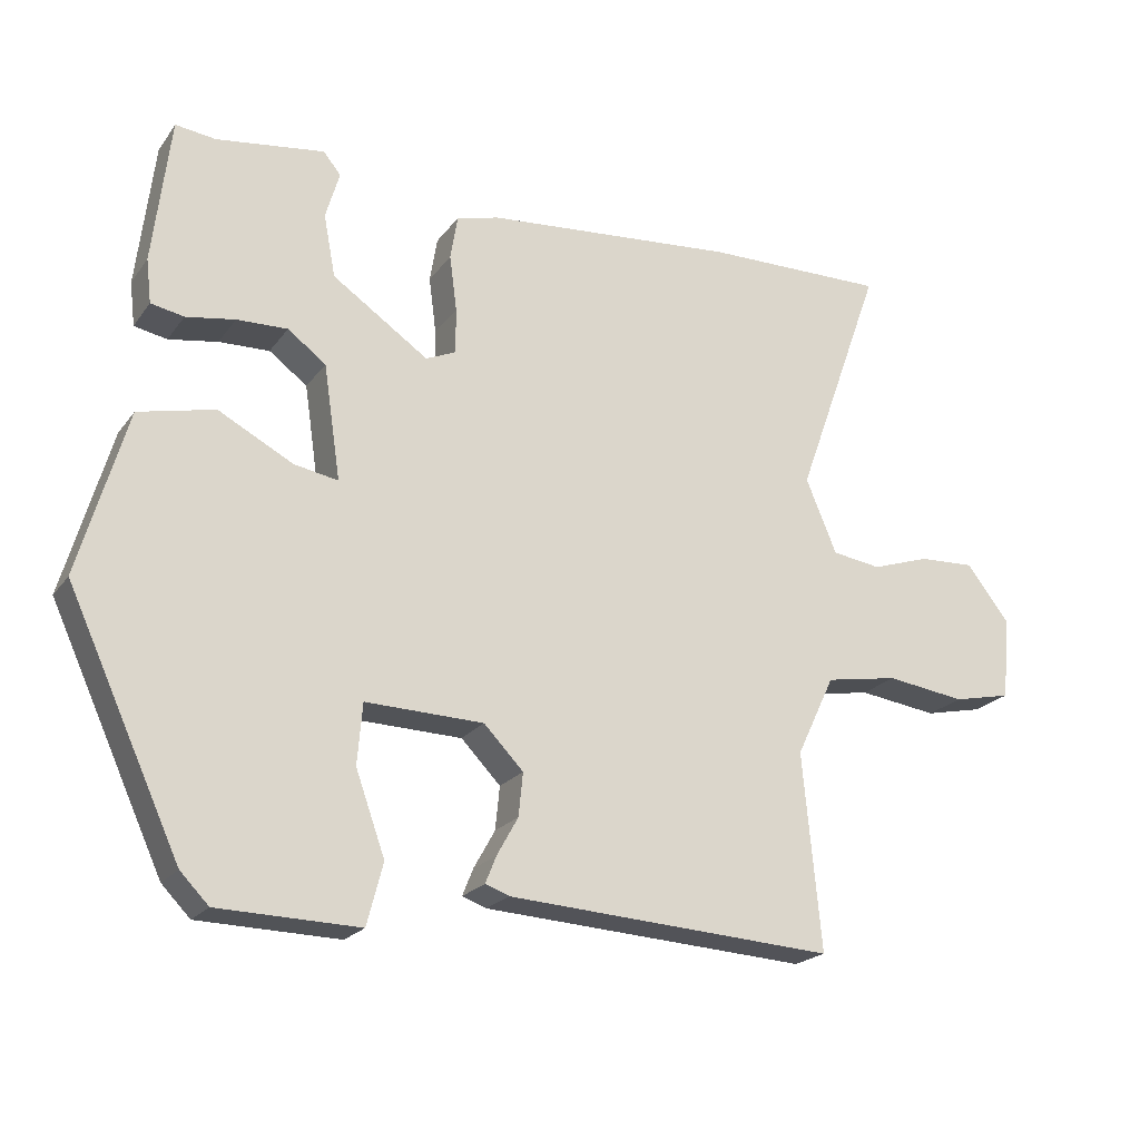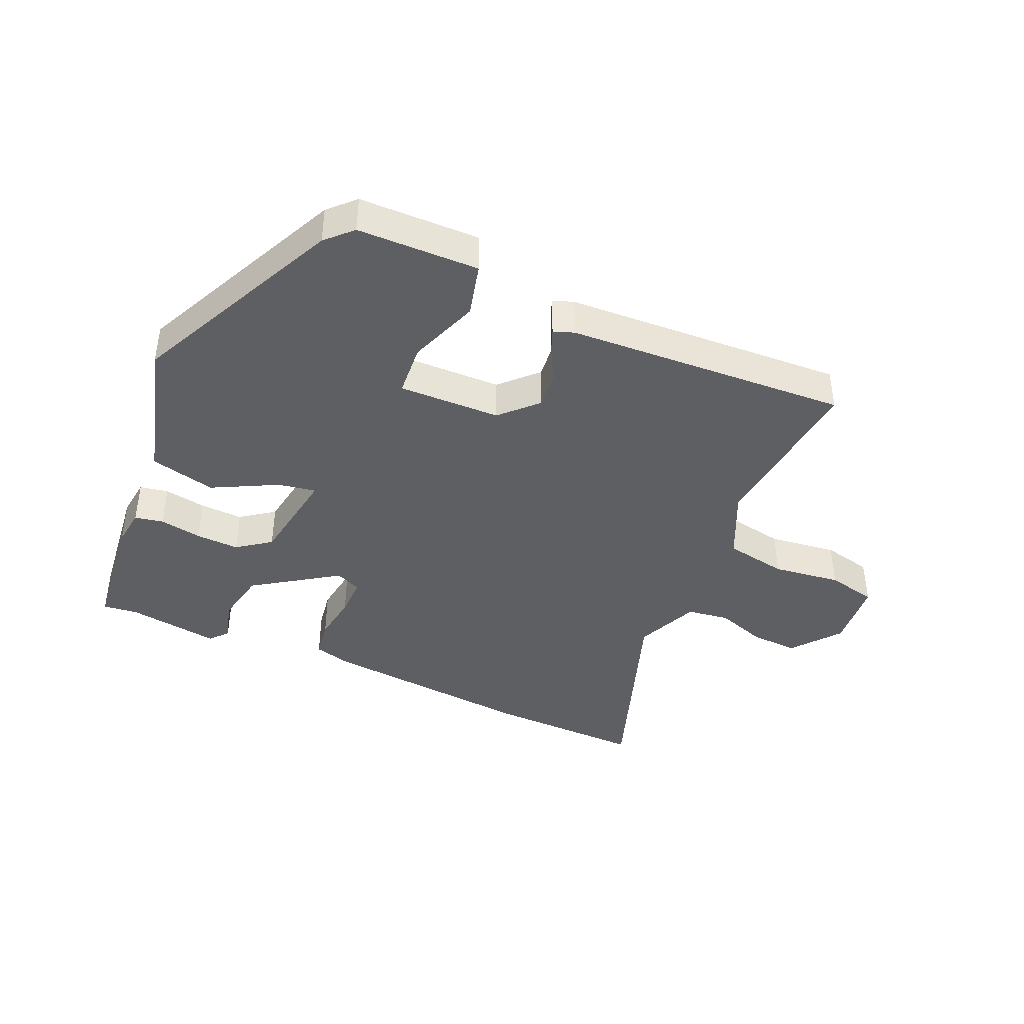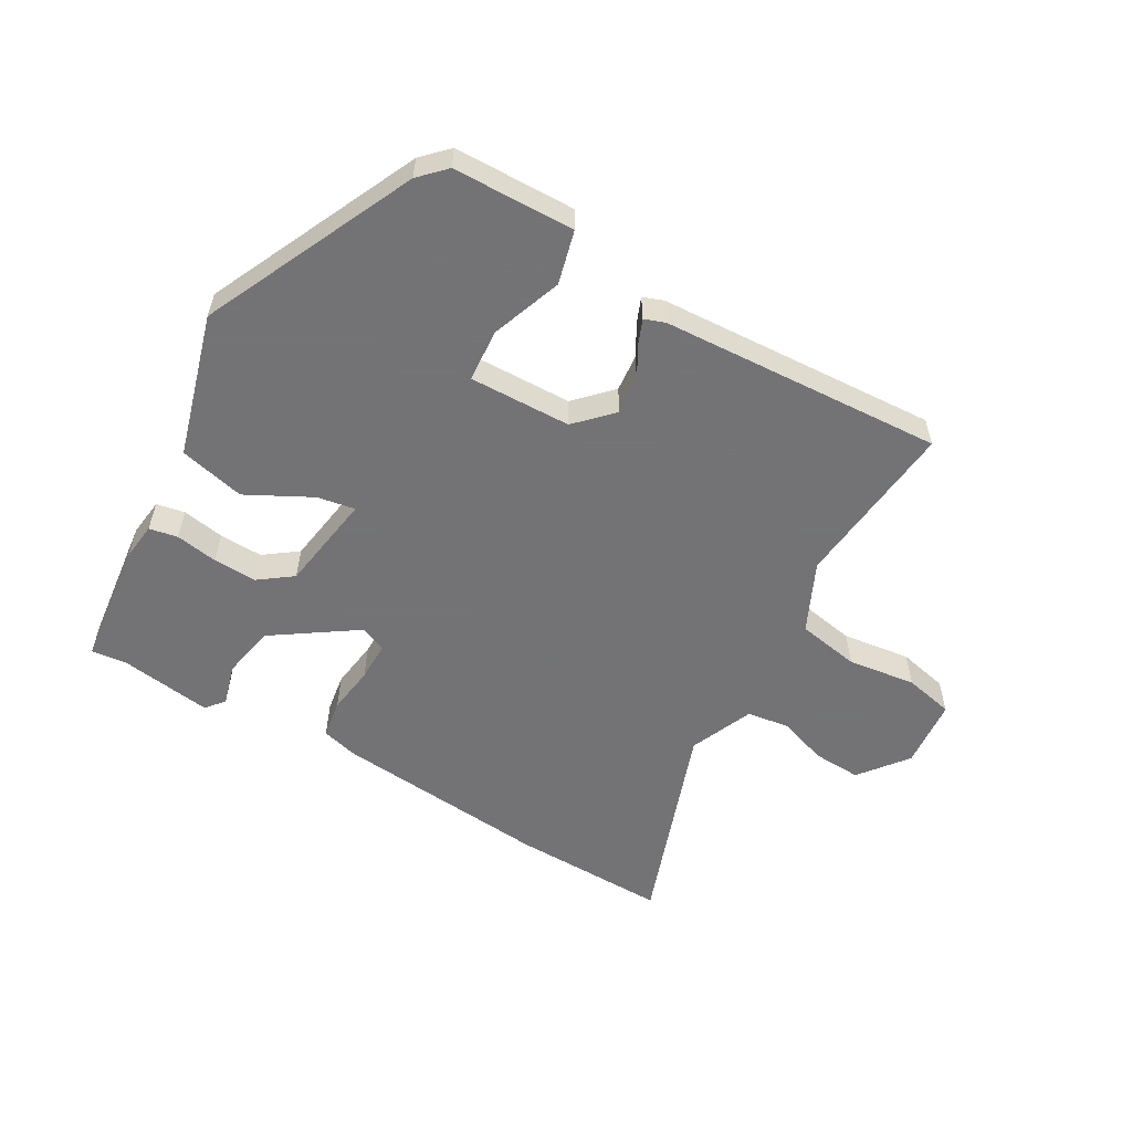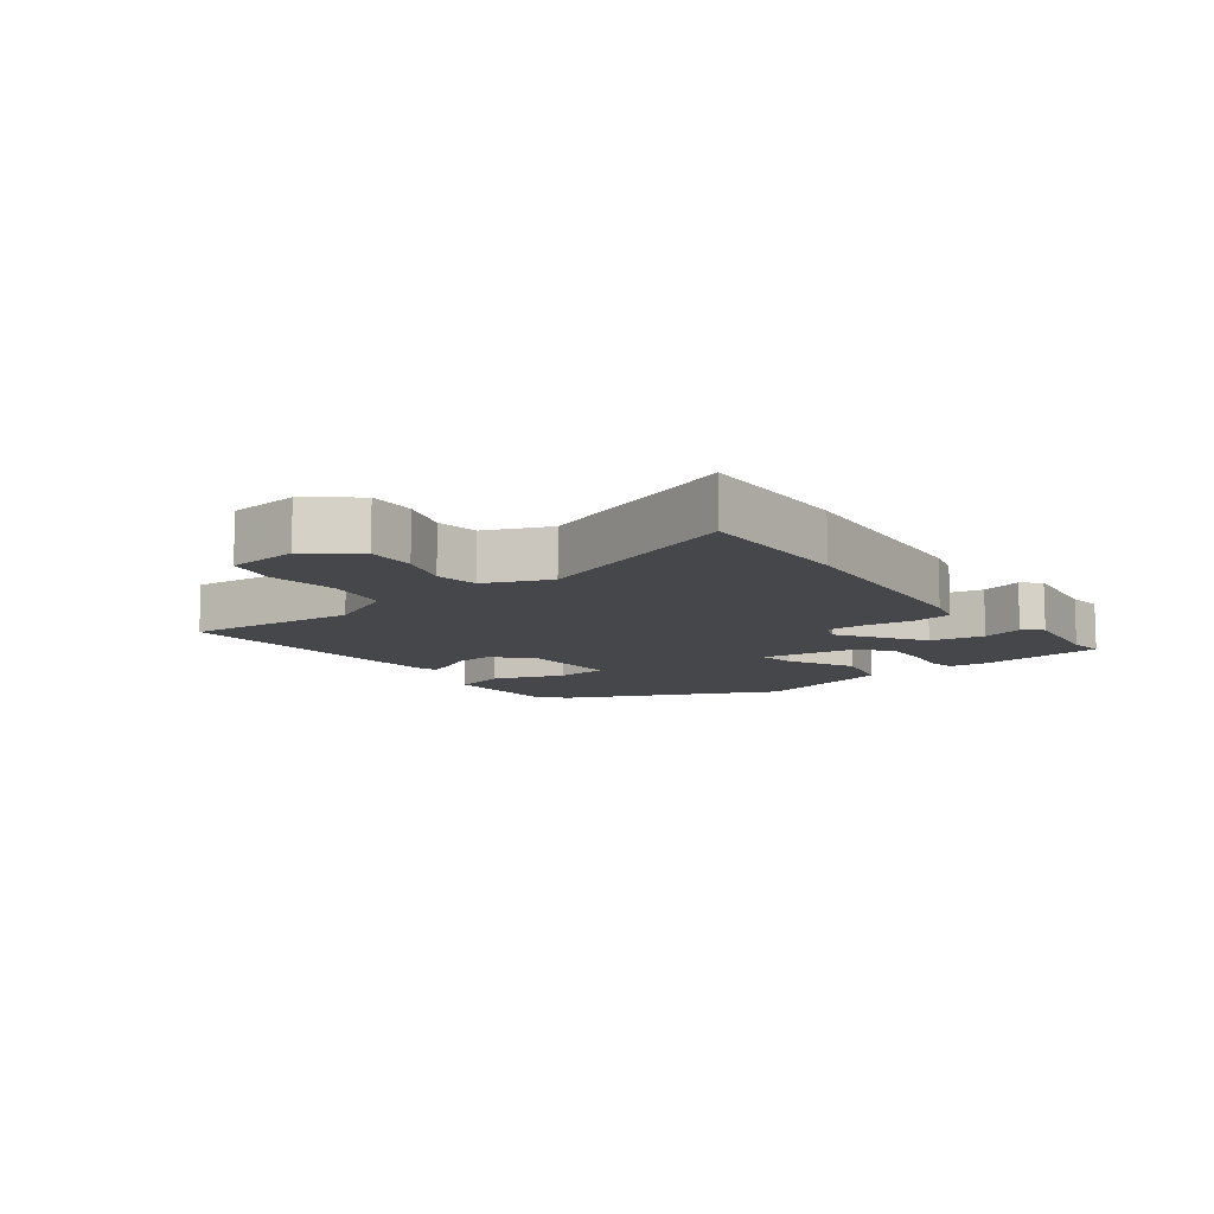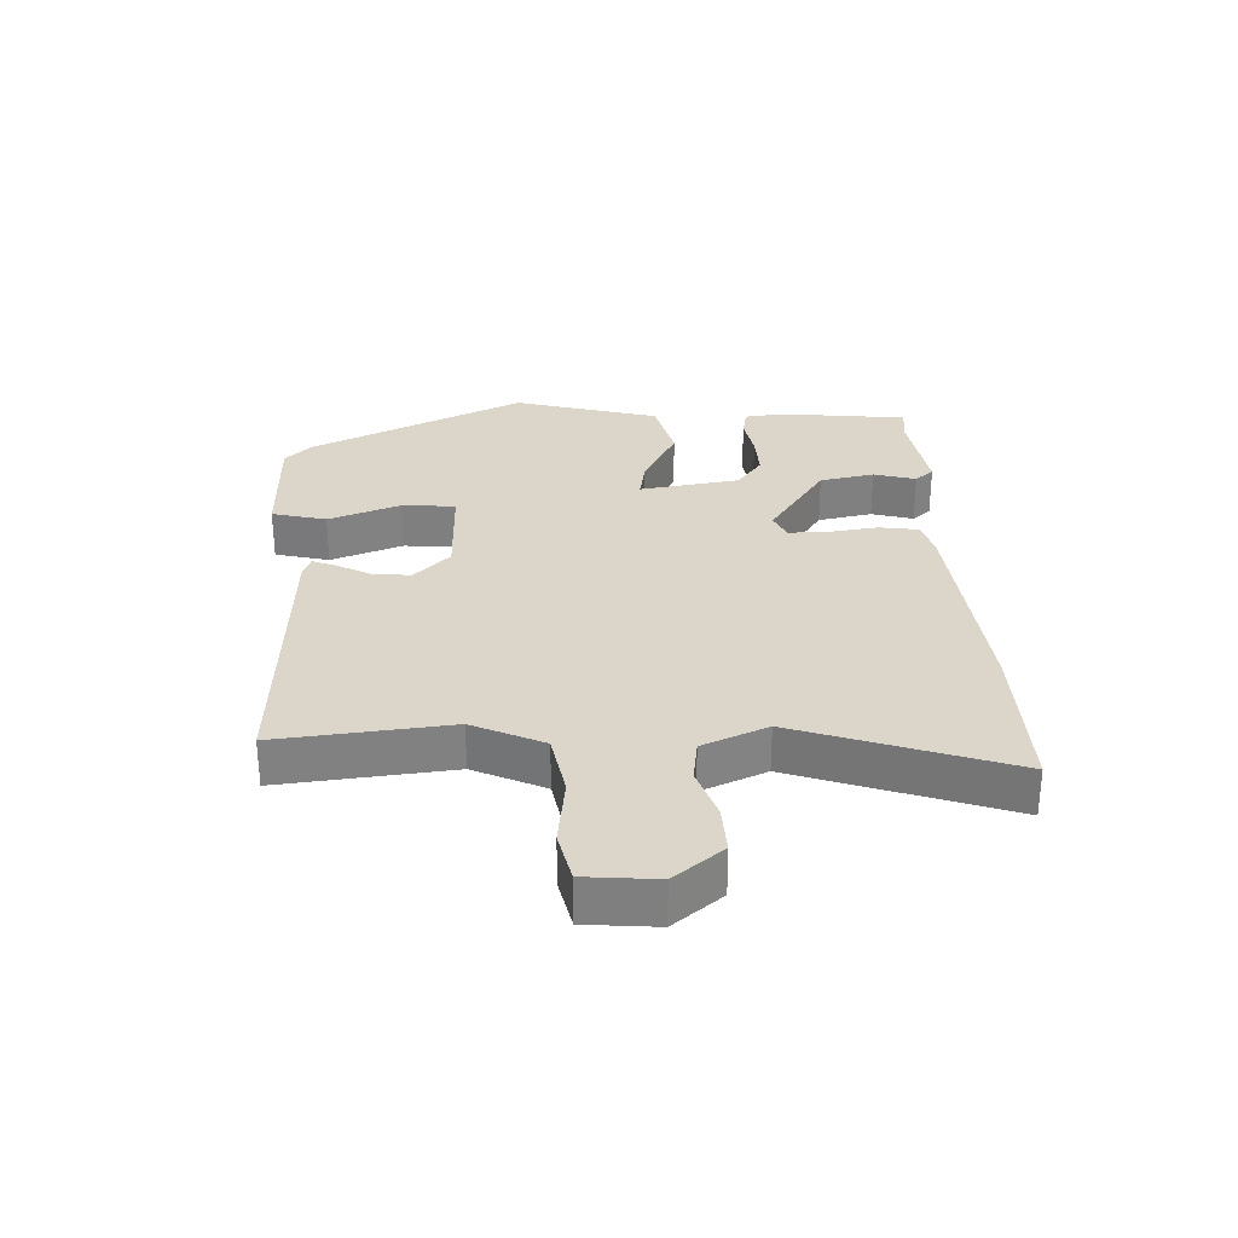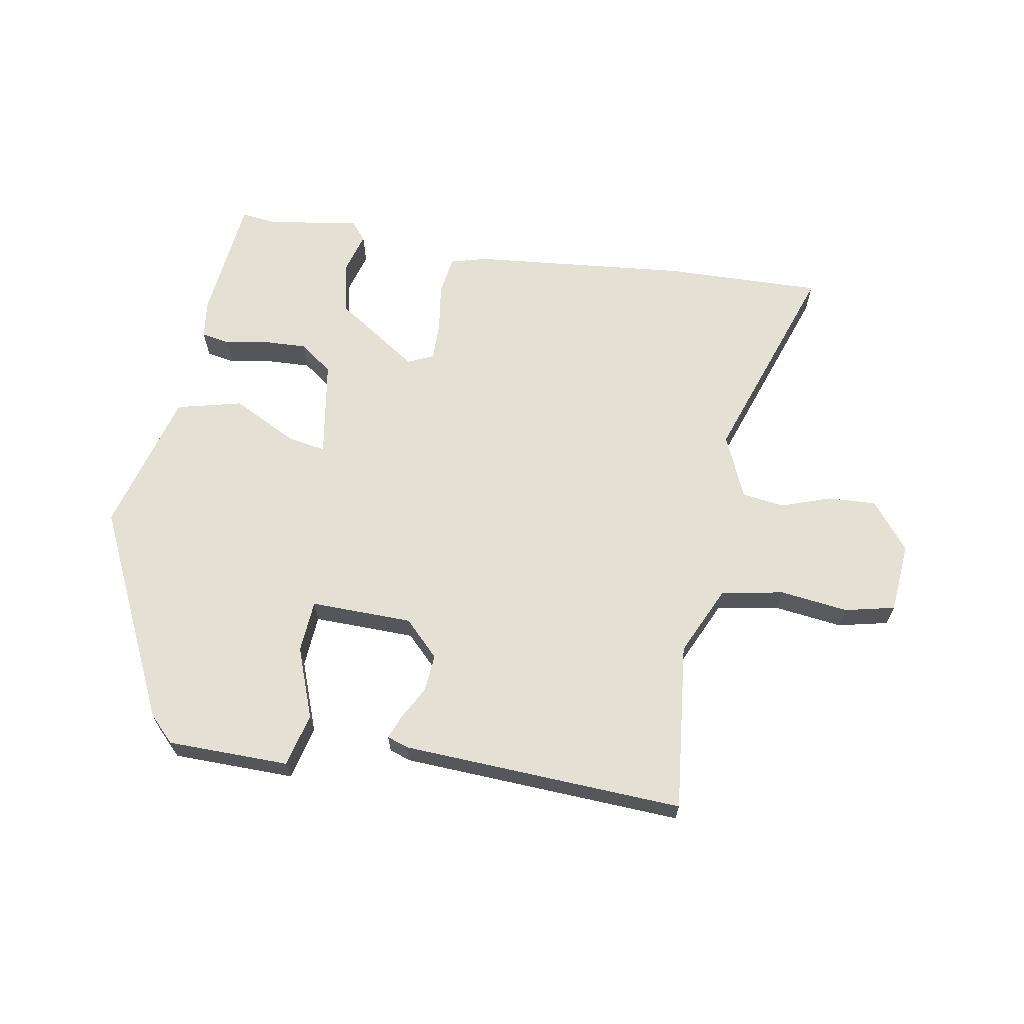
<metadata>
{"format":"obj","ext":"obj","renderer":"f3d","projection":"perspective","resolution":1024,"background":"white","views":[{"elev":-21.1,"azim":154.0,"up":"+Z"},{"elev":-41.4,"azim":155.7,"up":"+Y"},{"elev":-56.0,"azim":149.7,"up":"+Y"},{"elev":-10.4,"azim":-53.3,"up":"+Y"},{"elev":30.0,"azim":-93.0,"up":"+Y"},{"elev":65.4,"azim":-170.9,"up":"+Y"}]}
</metadata>
<code>
v 0.388 0.07 -0.476
v 0.349 0.07 -0.516
v 0.157 0.07 -0.521
v 0.135 0.07 -0.437
v 0.175 0.07 -0.325
v 0.168 0.07 -0.242
v 0.007 0.07 -0.247
v -0.047 0.07 -0.303
v -0.041 0.07 -0.362
v -0.012 0.07 -0.414
v 0.003 0.07 -0.451
v -0.03 0.07 -0.463
v -0.476 0.07 -0.491
v -0.451 0.07 -0.224
v -0.503 0.07 -0.115
v -0.602 0.07 -0.098
v -0.71 0.07 -0.113
v -0.789 0.07 -0.096
v -0.8 0.07 0.015
v -0.741 0.07 0.091
v -0.665 0.07 0.088
v -0.586 0.07 0.062
v -0.519 0.07 0.072
v -0.477 0.07 0.173
v -0.595 0.07 0.501
v -0.347 0.07 0.498
v -0.003 0.07 0.469
v 0.055 0.07 0.454
v 0.065 0.07 0.393
v 0.055 0.07 0.317
v 0.055 0.07 0.255
v 0.096 0.07 0.237
v 0.227 0.07 0.327
v 0.243 0.07 0.412
v 0.224 0.07 0.477
v 0.248 0.07 0.506
v 0.395 0.07 0.486
v 0.45 0.07 0.493
v 0.474 0.07 0.294
v 0.467 0.07 0.234
v 0.422 0.07 0.225
v 0.355 0.07 0.236
v 0.286 0.07 0.238
v 0.234 0.07 0.199
v 0.211 0.07 0.043
v 0.271 0.07 0.054
v 0.373 0.07 0.108
v 0.477 0.07 0.084
v 0.542 0.07 -0.141
v 0.388 0 -0.476
v 0.349 0 -0.516
v 0.157 0 -0.521
v 0.135 0 -0.437
v 0.175 0 -0.325
v 0.168 0 -0.242
v 0.007 0 -0.247
v -0.047 0 -0.303
v -0.041 0 -0.362
v -0.012 0 -0.414
v 0.003 0 -0.451
v -0.03 0 -0.463
v -0.476 0 -0.491
v -0.451 0 -0.224
v -0.503 0 -0.115
v -0.602 0 -0.098
v -0.71 0 -0.113
v -0.789 0 -0.096
v -0.8 0 0.015
v -0.741 0 0.091
v -0.665 0 0.088
v -0.586 0 0.062
v -0.519 0 0.072
v -0.477 0 0.173
v -0.595 0 0.501
v -0.347 0 0.498
v -0.003 0 0.469
v 0.055 0 0.454
v 0.065 0 0.393
v 0.055 0 0.317
v 0.055 0 0.255
v 0.096 0 0.237
v 0.227 0 0.327
v 0.243 0 0.412
v 0.224 0 0.477
v 0.248 0 0.506
v 0.395 0 0.486
v 0.45 0 0.493
v 0.474 0 0.294
v 0.467 0 0.234
v 0.422 0 0.225
v 0.355 0 0.236
v 0.286 0 0.238
v 0.234 0 0.199
v 0.211 0 0.043
v 0.271 0 0.054
v 0.373 0 0.108
v 0.477 0 0.084
v 0.542 0 -0.141
f 1 2 3
f 49 1 3
f 48 49 3
f 47 48 3
f 46 47 3
f 45 46 3
f 40 41 42
f 39 40 42
f 38 39 42
f 37 38 42
f 36 37 42
f 35 36 42
f 34 35 42
f 33 34 42 43
f 32 33 43 44
f 28 29 30
f 27 28 30
f 26 27 30
f 25 26 30
f 24 25 30
f 23 24 30 31
f 20 21 22
f 19 20 22
f 18 19 22
f 17 18 22
f 16 17 22
f 15 16 22 23
f 23 31 32
f 15 23 32
f 14 15 32
f 12 13 14
f 11 12 14
f 10 11 14
f 9 10 14
f 3 4 5
f 45 3 5
f 45 5 6
f 44 45 6 7
f 32 44 7 8
f 14 32 8
f 8 9 14
f 52 51 50
f 52 50 98
f 52 98 97
f 52 97 96
f 52 96 95
f 52 95 94
f 91 90 89
f 91 89 88
f 91 88 87
f 91 87 86
f 91 86 85
f 91 85 84
f 91 84 83
f 92 91 83 82
f 93 92 82 81
f 79 78 77
f 79 77 76
f 79 76 75
f 79 75 74
f 79 74 73
f 80 79 73 72
f 71 70 69
f 71 69 68
f 71 68 67
f 71 67 66
f 71 66 65
f 72 71 65 64
f 81 80 72
f 81 72 64
f 81 64 63
f 63 62 61
f 63 61 60
f 63 60 59
f 63 59 58
f 54 53 52
f 54 52 94
f 55 54 94
f 56 55 94 93
f 57 56 93 81
f 57 81 63
f 63 58 57
f 1 50 51 2
f 2 51 52 3
f 3 52 53 4
f 4 53 54 5
f 5 54 55 6
f 6 55 56 7
f 7 56 57 8
f 8 57 58 9
f 9 58 59 10
f 10 59 60 11
f 11 60 61 12
f 12 61 62 13
f 13 62 63 14
f 14 63 64 15
f 15 64 65 16
f 16 65 66 17
f 17 66 67 18
f 18 67 68 19
f 19 68 69 20
f 20 69 70 21
f 21 70 71 22
f 22 71 72 23
f 23 72 73 24
f 24 73 74 25
f 25 74 75 26
f 26 75 76 27
f 27 76 77 28
f 28 77 78 29
f 29 78 79 30
f 30 79 80 31
f 31 80 81 32
f 32 81 82 33
f 33 82 83 34
f 34 83 84 35
f 35 84 85 36
f 36 85 86 37
f 37 86 87 38
f 38 87 88 39
f 39 88 89 40
f 40 89 90 41
f 41 90 91 42
f 42 91 92 43
f 43 92 93 44
f 44 93 94 45
f 45 94 95 46
f 46 95 96 47
f 47 96 97 48
f 48 97 98 49
f 49 98 50 1

</code>
